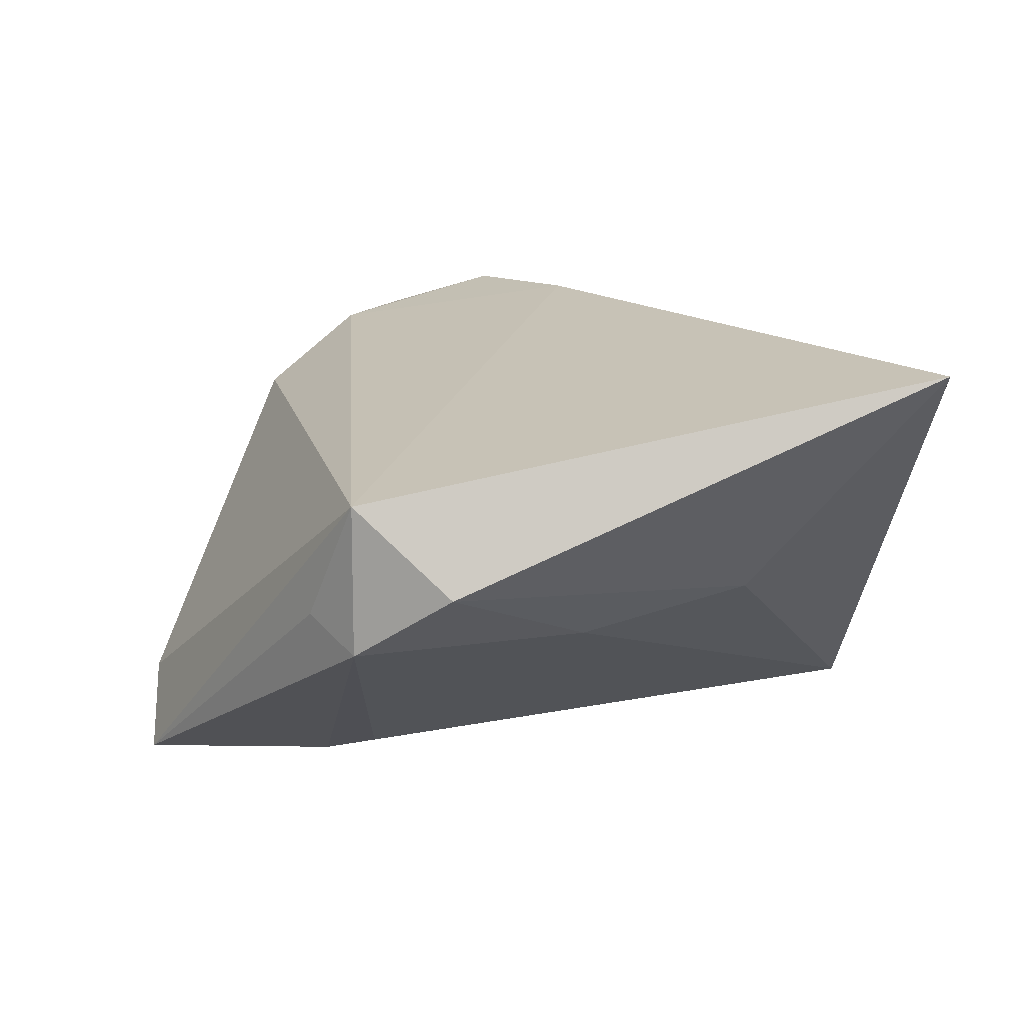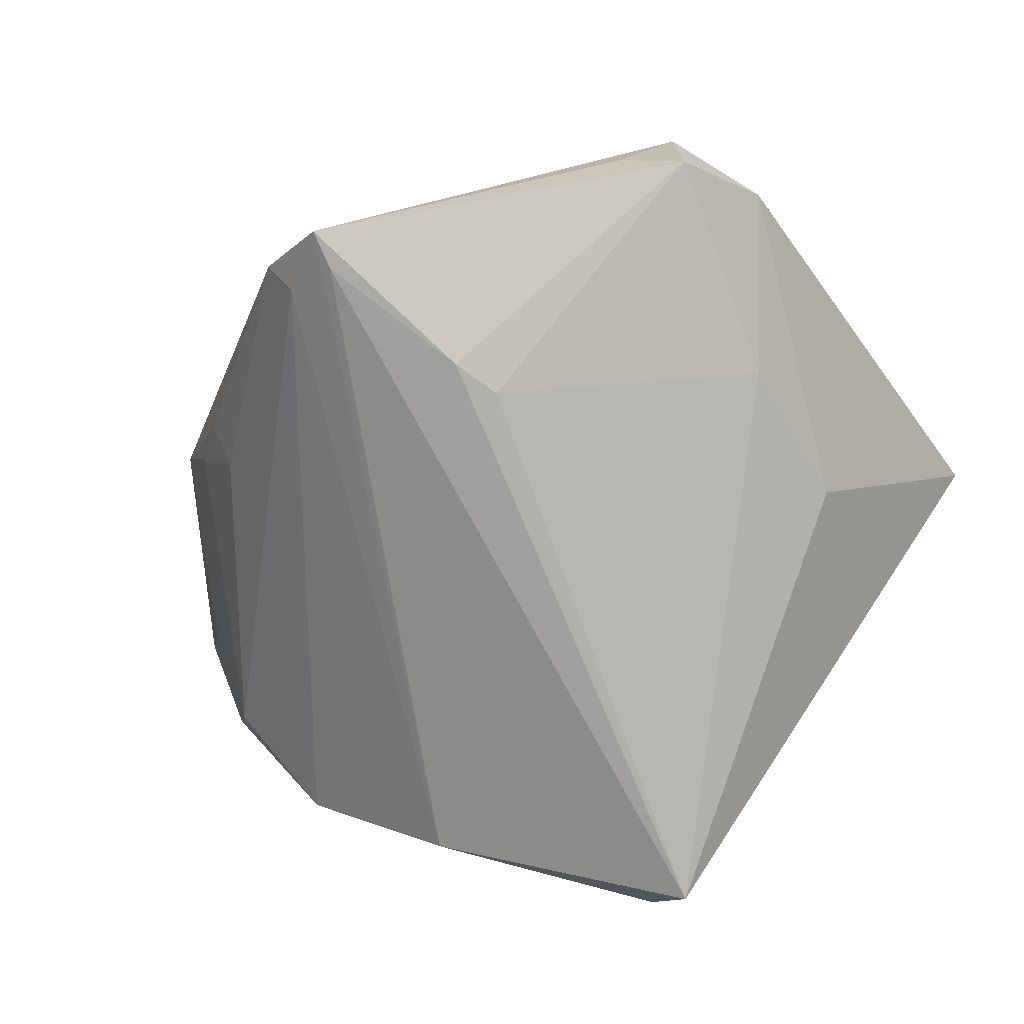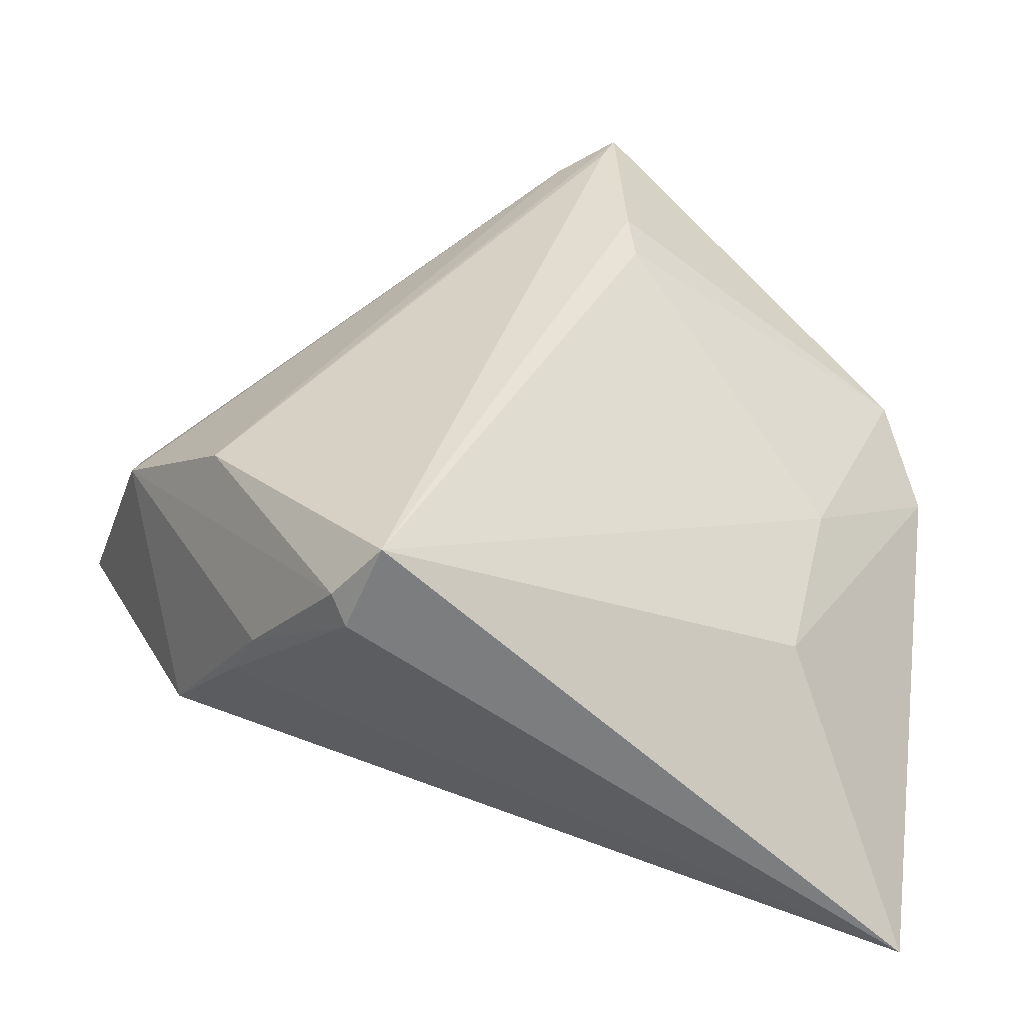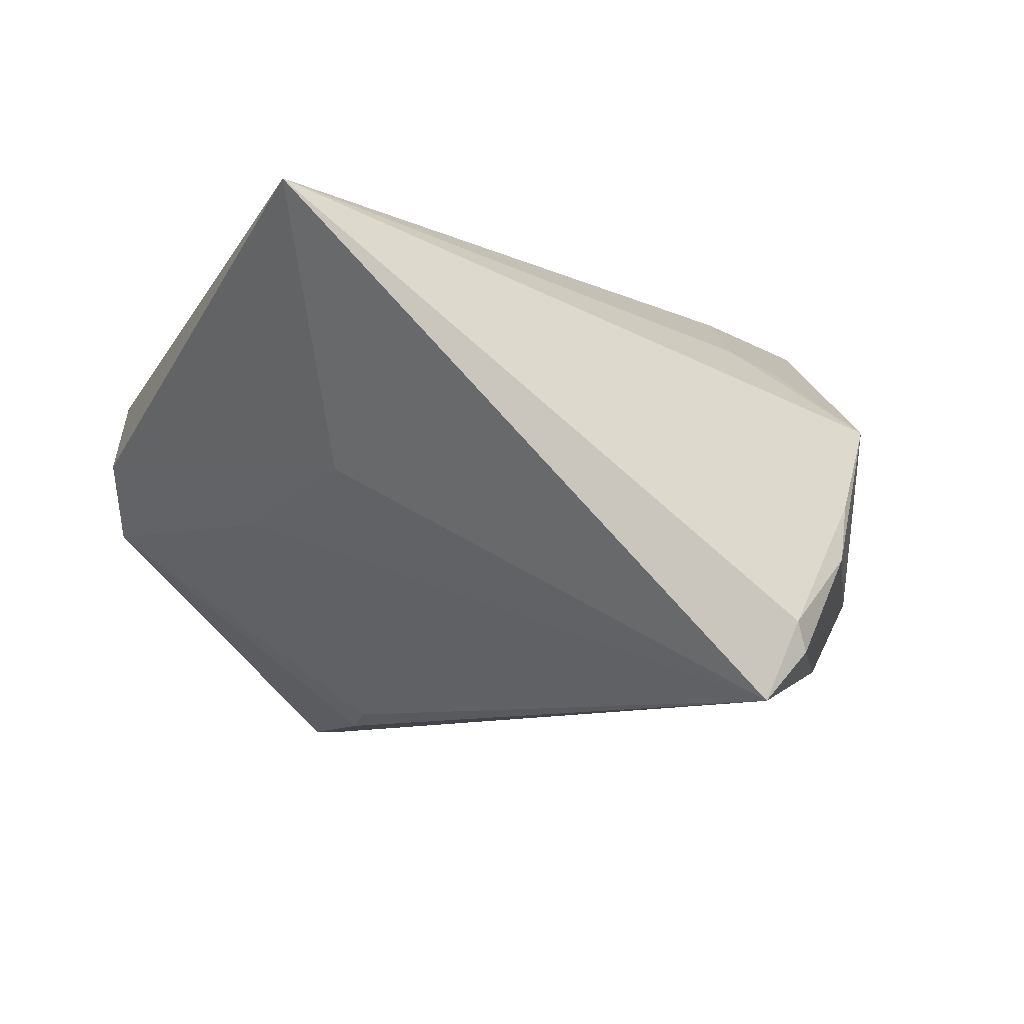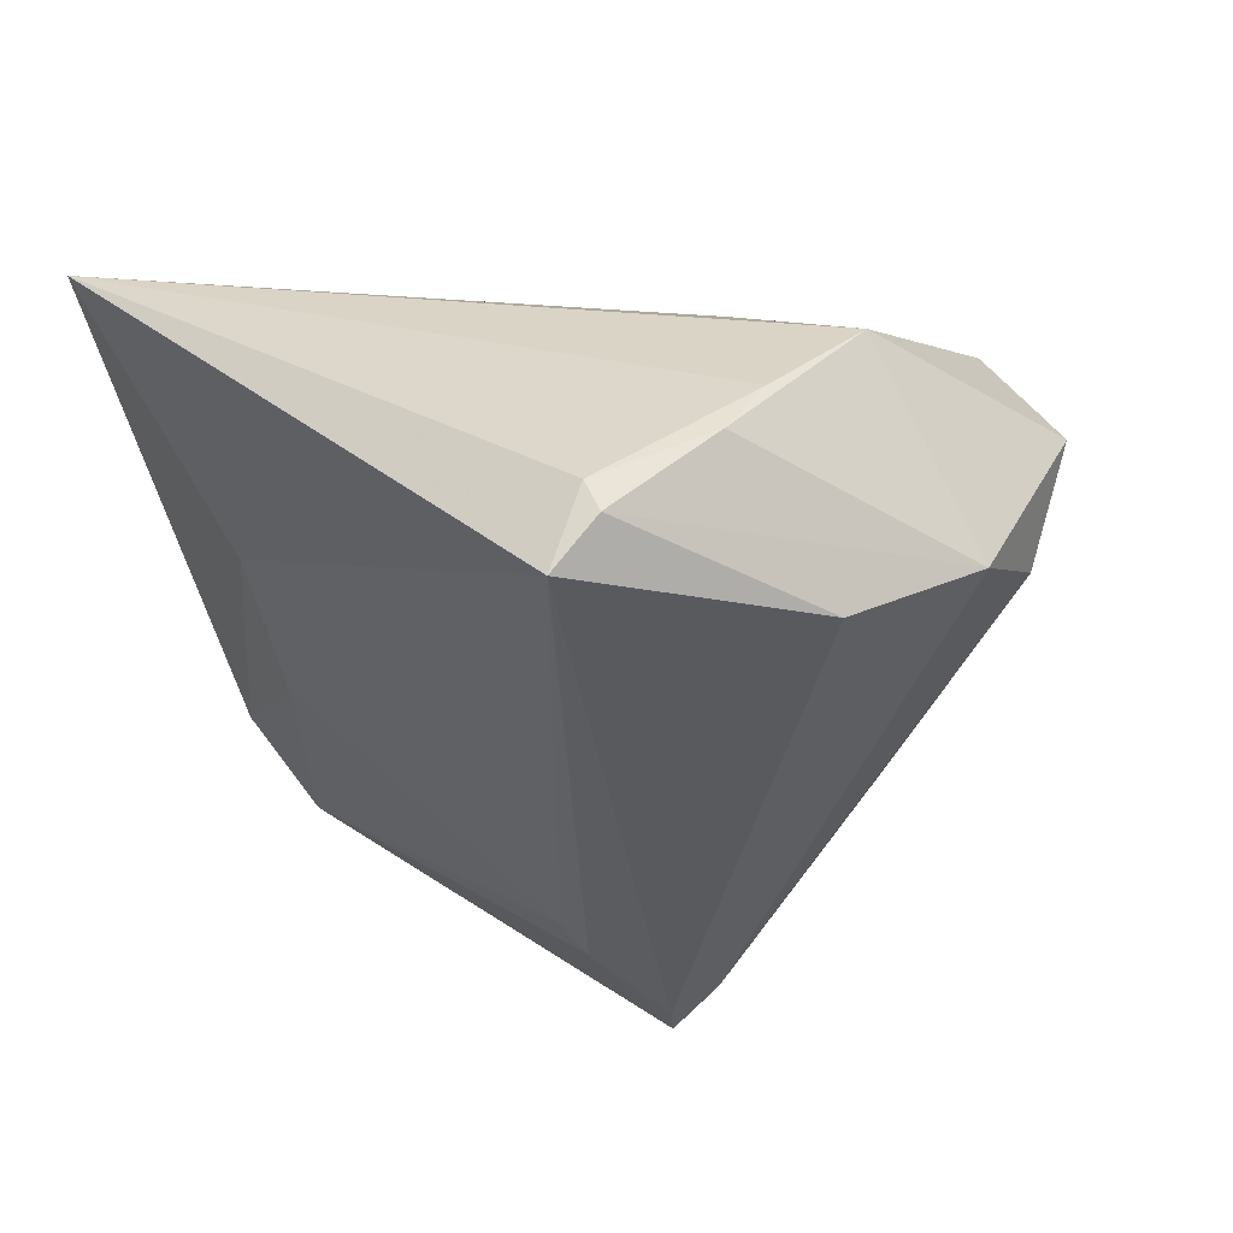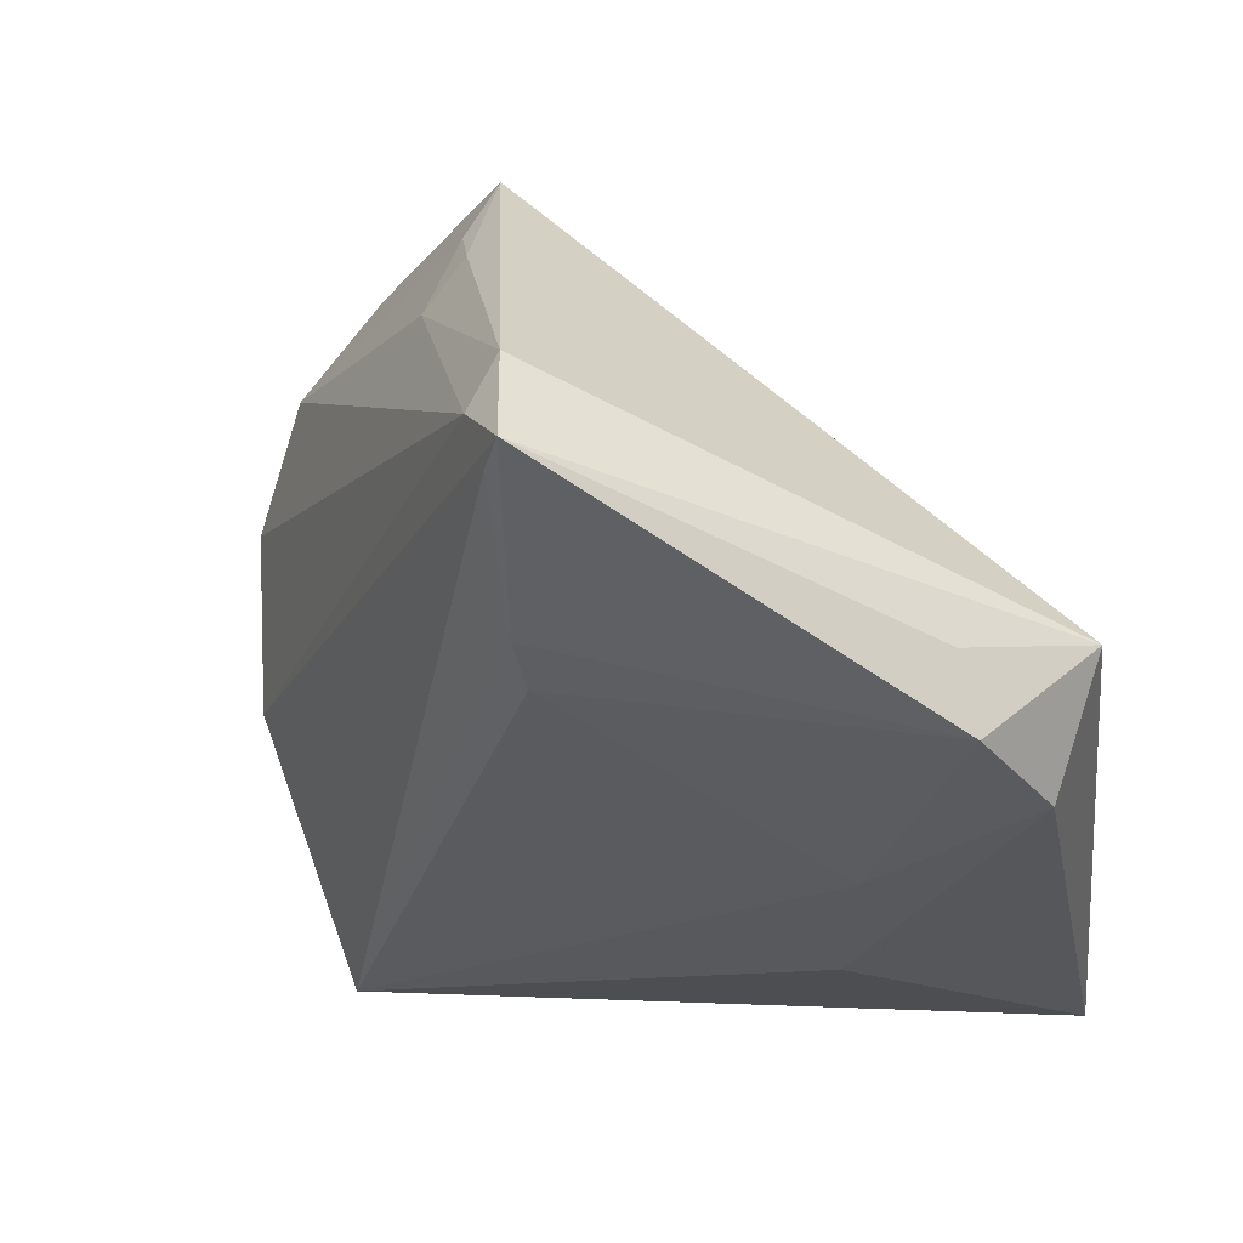
<metadata>
{"format":"obj","ext":"obj","renderer":"f3d","projection":"perspective","resolution":1024,"background":"white","views":[{"elev":15.6,"azim":-92.1,"up":"+Z"},{"elev":-71.5,"azim":-136.5,"up":"+Z"},{"elev":-55.1,"azim":179.2,"up":"+Y"},{"elev":-8.5,"azim":-20.8,"up":"+Z"},{"elev":-33.7,"azim":23.6,"up":"+Z"},{"elev":42.6,"azim":-134.4,"up":"+Y"}]}
</metadata>
<code>
v 0.04446 0.006287 0.02517
v 0.03213 -0.03202 -0.002926
v 0.02696 -0.004121 0.02655
v 0.04736 0.008362 -0.004195
v 0.04636 0.01962 0.02108
v -0.05305 0.01223 0.004162
v 0.03088 0.03782 0.01206
v -0.01323 0.05214 -0.02839
v 0.01956 -0.04404 -0.02275
v 0.01418 -0.04415 -0.0286
v -0.03777 -0.003695 -0.00489
v -0.004433 0.05214 -0.01999
v -0.04321 0.02899 -0.0003184
v -0.03292 -0.0239 -0.0006446
v 0.03007 -0.0168 0.01735
v 0.03961 0.02664 0.02006
v 0.05082 0.005357 0.01448
v 0.04629 -0.005871 -0.01231
v 0.02115 0.036 -0.007652
v 0.02912 -0.03616 -0.01032
v 0.0456 0.01712 0.006769
v 0.05367 0.005009 0.009666
v -0.04925 0.02369 -0.003568
v 0.02643 0.03757 0.002682
v -0.01425 0.02881 -0.0286
v -0.04901 0.02365 0.01432
v 0.03439 -0.01834 -0.02293
v 0.02088 0.04036 -0.001643
v -0.01158 0.04762 -0.0286
v 0.04004 -0.02269 0.008799
v -0.04544 -0.04494 0.0281
v 0.02302 -0.01865 0.01932
v 0.05031 0.01481 0.01533
v -0.01507 0.02252 -0.02731
v 0.01811 -0.04494 -0.01916
v -0.005632 0.04865 -0.02552
f 26 31 3
f 26 3 16
f 16 3 1
f 1 3 15
f 22 18 4
f 26 8 13
f 13 23 26
f 8 23 13
f 14 10 31
f 5 16 1
f 26 16 7
f 16 5 7
f 32 3 31
f 32 15 3
f 36 4 18
f 36 27 8
f 18 27 36
f 29 27 10
f 8 27 29
f 6 14 31
f 6 31 26
f 26 23 6
f 10 14 11
f 11 34 10
f 23 34 11
f 11 6 23
f 14 6 11
f 25 23 8
f 25 34 23
f 8 29 25
f 10 34 25
f 25 29 10
f 22 4 33
f 33 7 5
f 33 5 1
f 10 27 9
f 9 27 18
f 31 2 30
f 30 32 31
f 15 32 30
f 1 15 30
f 30 18 22
f 4 36 19
f 21 33 4
f 7 33 21
f 31 10 35
f 10 9 35
f 35 2 31
f 20 9 18
f 18 30 20
f 20 30 2
f 2 35 20
f 20 35 9
f 17 30 22
f 1 30 17
f 22 33 17
f 17 33 1
f 12 19 36
f 12 36 8
f 12 8 26
f 26 7 12
f 28 12 7
f 19 12 28
f 4 19 24
f 19 28 24
f 24 28 7
f 24 21 4
f 7 21 24

</code>
